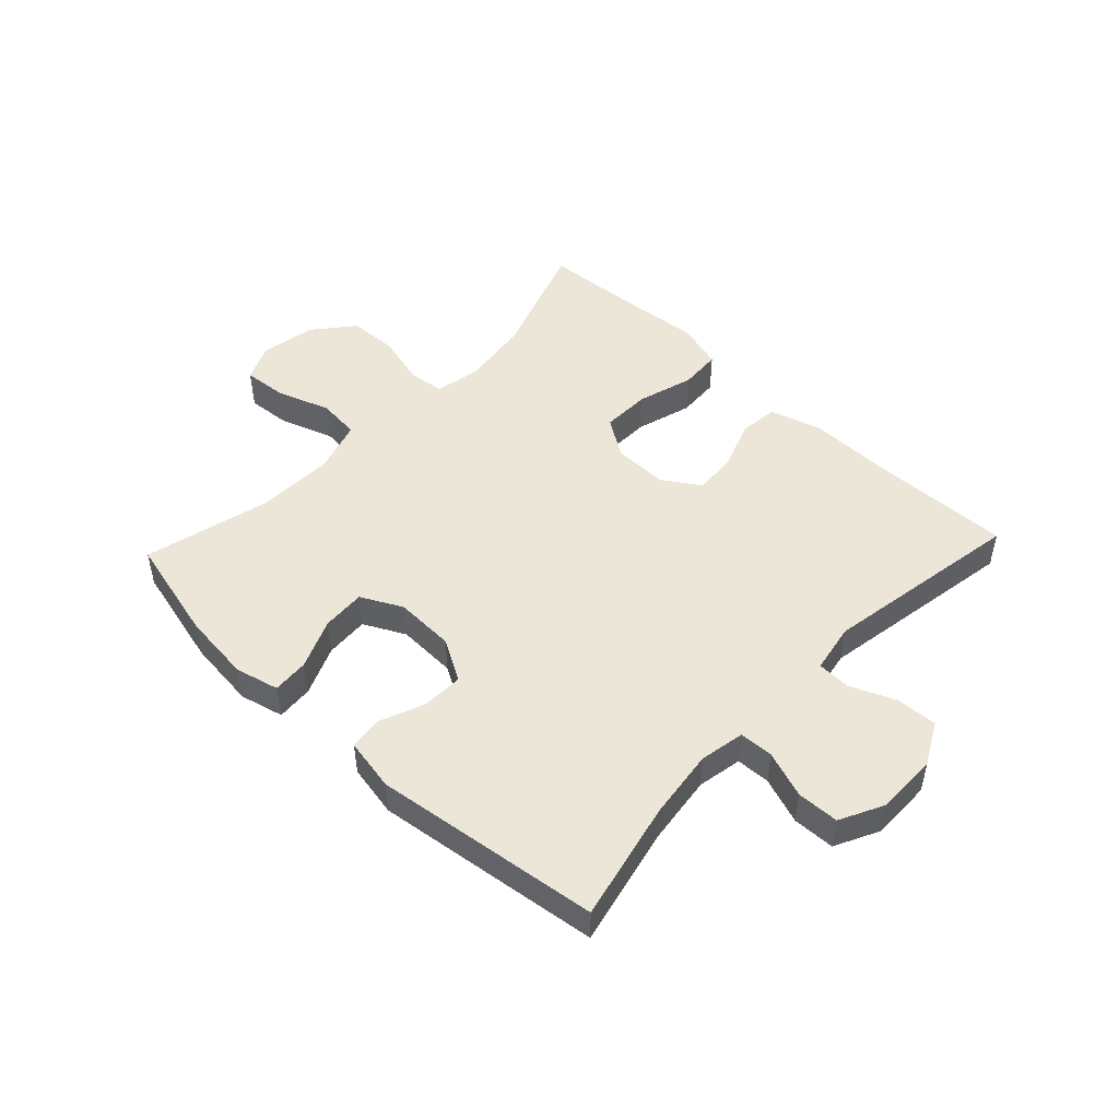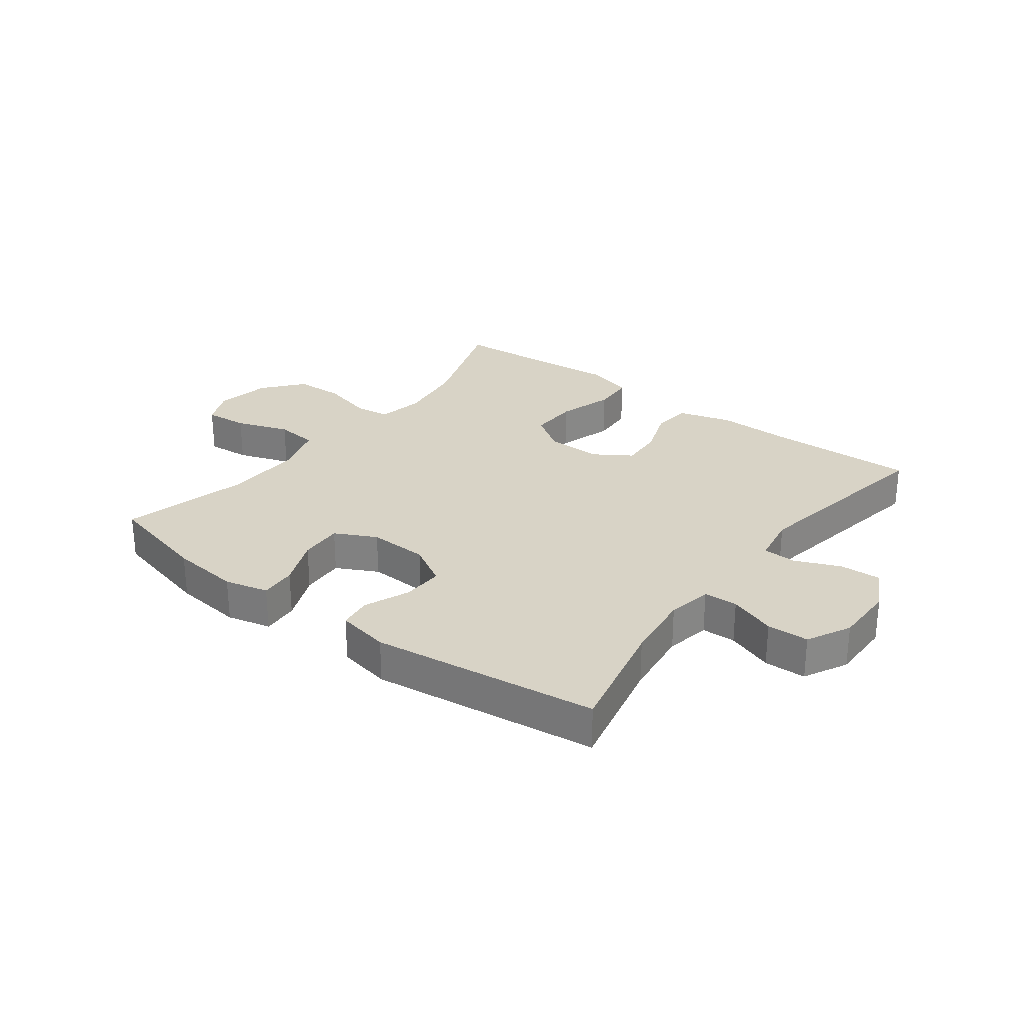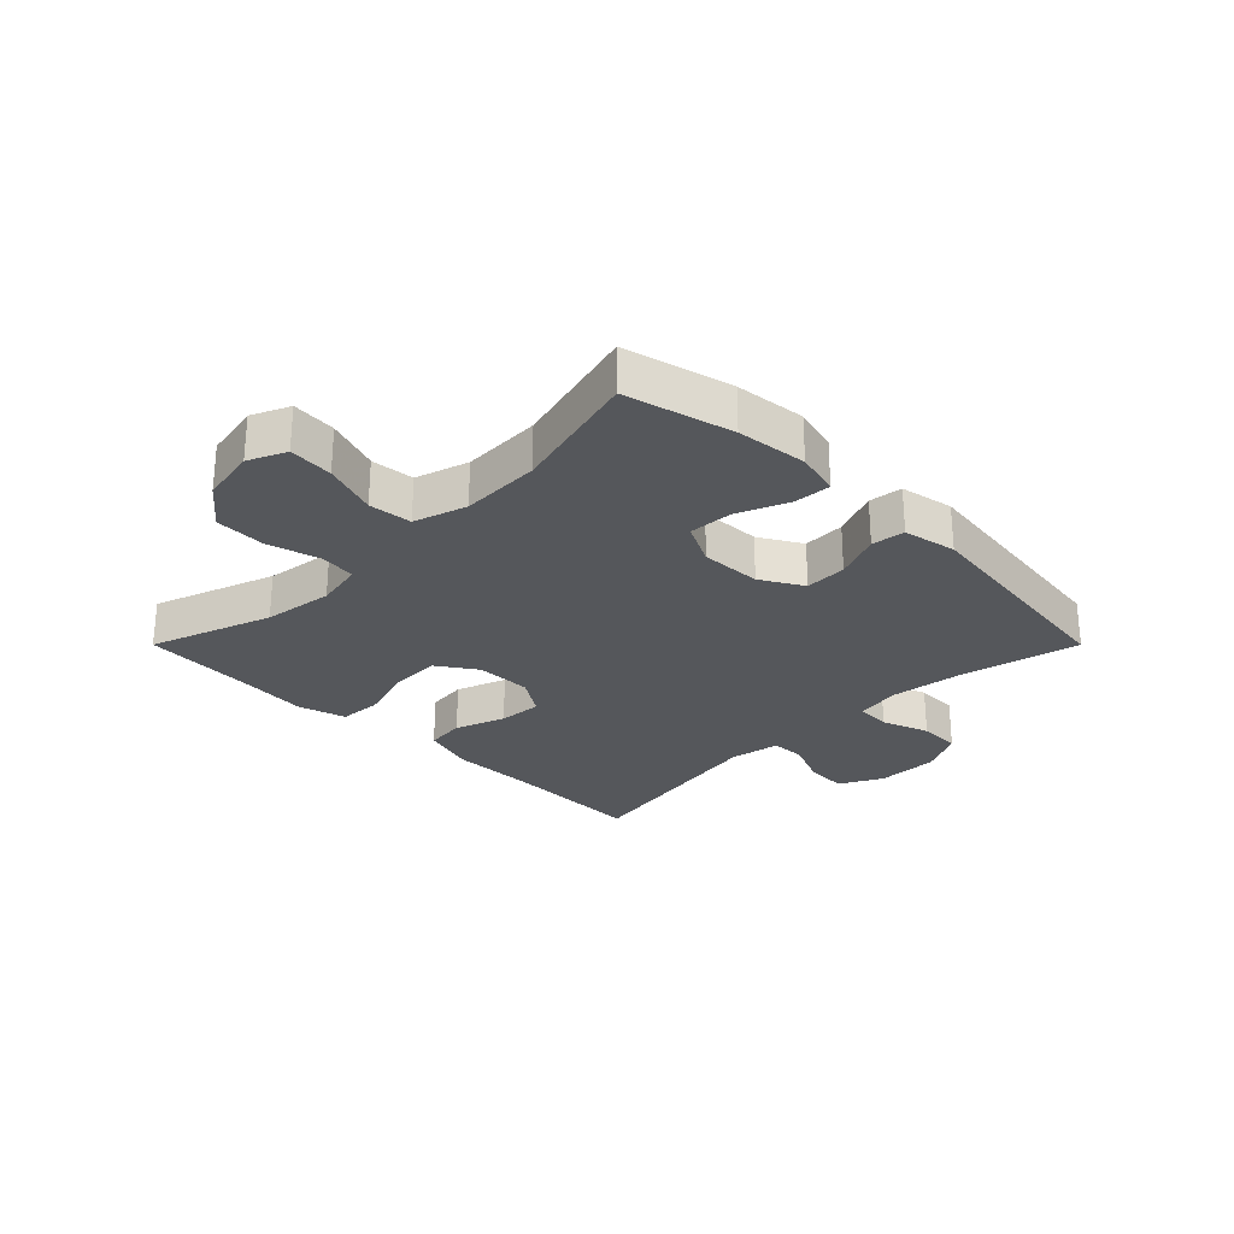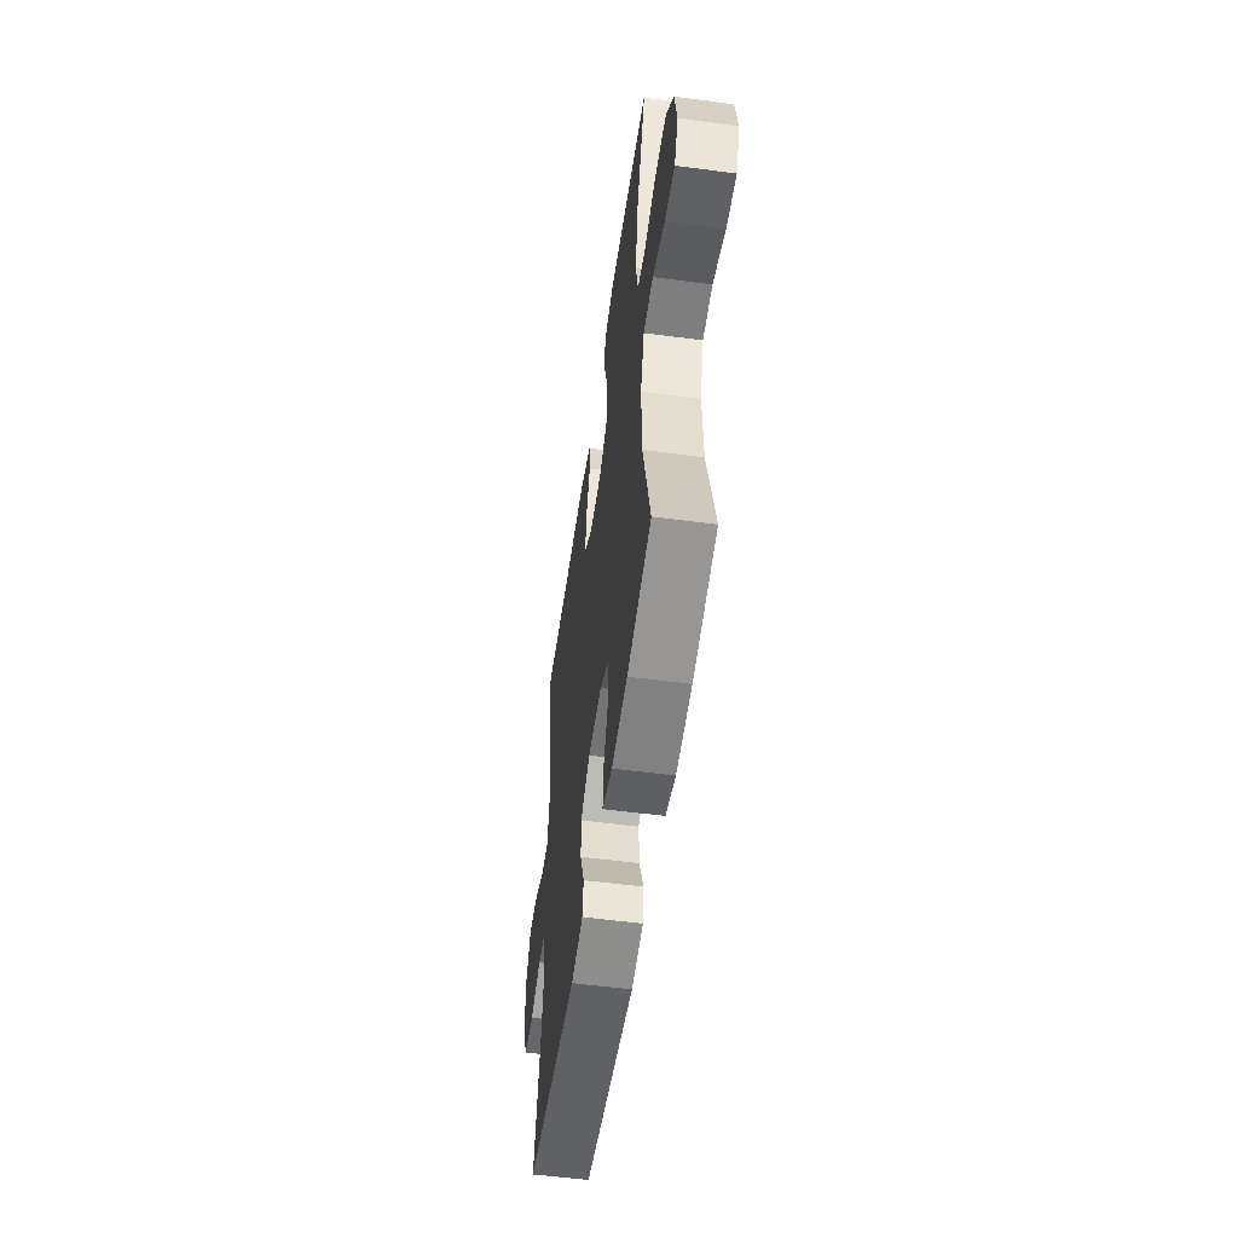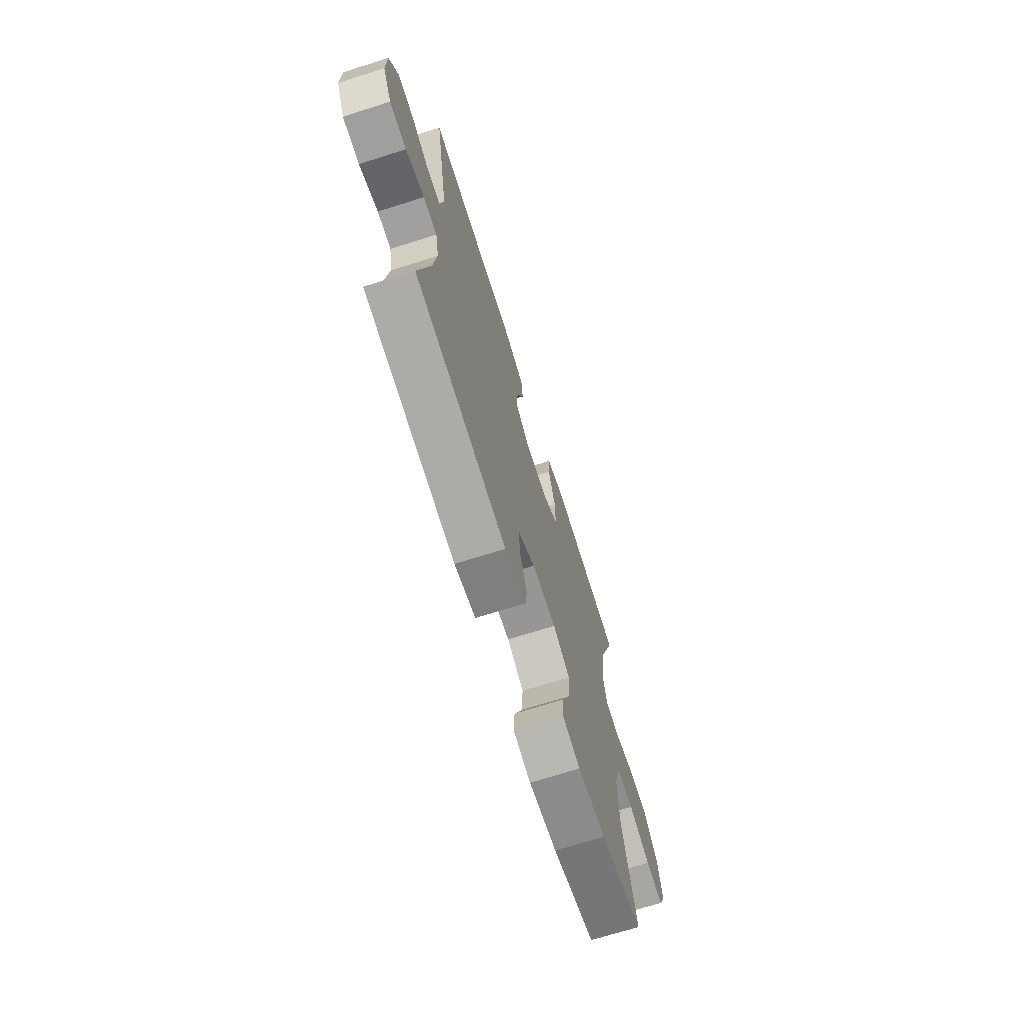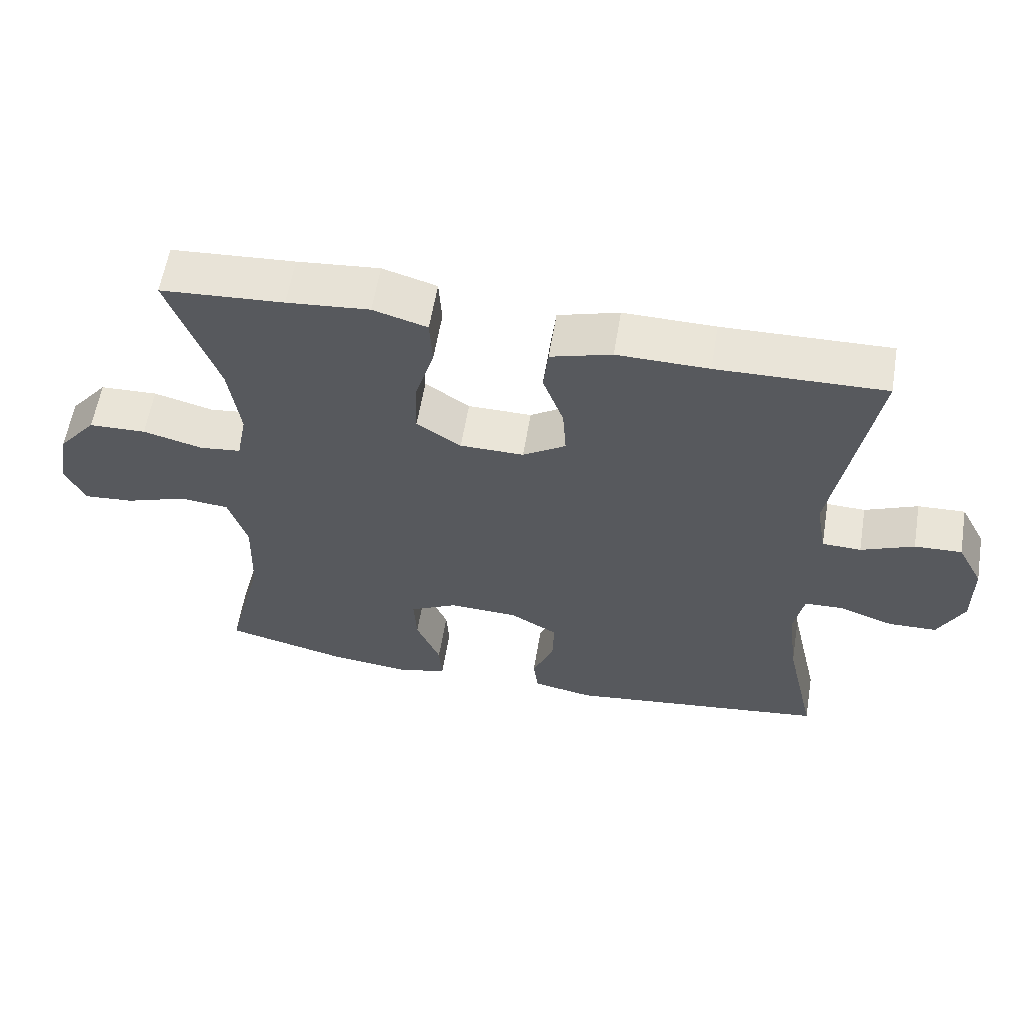
<metadata>
{"format":"obj","ext":"obj","renderer":"f3d","projection":"perspective","resolution":1024,"background":"white","views":[{"elev":48.8,"azim":-136.7,"up":"+Y"},{"elev":27.9,"azim":-142.9,"up":"+Y"},{"elev":-27.0,"azim":135.0,"up":"+Y"},{"elev":-53.9,"azim":81.9,"up":"+Z"},{"elev":-69.9,"azim":-72.4,"up":"+Z"},{"elev":59.4,"azim":-170.5,"up":"+Z"}]}
</metadata>
<code>
v -0.5 0.07 -0.5
v -0.455 0.07 -0.3
v -0.44 0.07 -0.183
v -0.454 0.07 -0.108
v -0.511 0.07 -0.106
v -0.589 0.07 -0.134
v -0.659 0.07 -0.132
v -0.696 0.07 -0.059
v -0.695 0.07 0.044
v -0.658 0.07 0.114
v -0.59 0.07 0.111
v -0.514 0.07 0.079
v -0.458 0.07 0.081
v -0.443 0.07 0.164
v -0.5 0.07 0.5
v -0.259 0.07 0.494
v -0.127 0.07 0.496
v -0.039 0.07 0.47
v -0.032 0.07 0.405
v -0.062 0.07 0.323
v -0.067 0.07 0.251
v -0.005 0.07 0.211
v 0.087 0.07 0.212
v 0.151 0.07 0.255
v 0.149 0.07 0.337
v 0.121 0.07 0.43
v 0.125 0.07 0.5
v 0.203 0.07 0.523
v 0.322 0.07 0.512
v 0.5 0.07 0.5
v 0.43 0.07 0.301
v 0.414 0.07 0.186
v 0.429 0.07 0.108
v 0.489 0.07 0.101
v 0.575 0.07 0.124
v 0.658 0.07 0.121
v 0.713 0.07 0.054
v 0.73 0.07 -0.038
v 0.702 0.07 -0.1
v 0.629 0.07 -0.094
v 0.54 0.07 -0.063
v 0.469 0.07 -0.07
v 0.442 0.07 -0.157
v 0.446 0.07 -0.288
v 0.5 0.07 -0.5
v 0.324 0.07 -0.544
v 0.208 0.07 -0.557
v 0.135 0.07 -0.539
v 0.139 0.07 -0.478
v 0.174 0.07 -0.395
v 0.178 0.07 -0.322
v 0.109 0.07 -0.287
v 0.009 0.07 -0.291
v -0.06 0.07 -0.331
v -0.058 0.07 -0.4
v -0.027 0.07 -0.476
v -0.034 0.07 -0.531
v -0.122 0.07 -0.548
v -0.5 0 -0.5
v -0.455 0 -0.3
v -0.44 0 -0.183
v -0.454 0 -0.108
v -0.511 0 -0.106
v -0.589 0 -0.134
v -0.659 0 -0.132
v -0.696 0 -0.059
v -0.695 0 0.044
v -0.658 0 0.114
v -0.59 0 0.111
v -0.514 0 0.079
v -0.458 0 0.081
v -0.443 0 0.164
v -0.5 0 0.5
v -0.259 0 0.494
v -0.127 0 0.496
v -0.039 0 0.47
v -0.032 0 0.405
v -0.062 0 0.323
v -0.067 0 0.251
v -0.005 0 0.211
v 0.087 0 0.212
v 0.151 0 0.255
v 0.149 0 0.337
v 0.121 0 0.43
v 0.125 0 0.5
v 0.203 0 0.523
v 0.322 0 0.512
v 0.5 0 0.5
v 0.43 0 0.301
v 0.414 0 0.186
v 0.429 0 0.108
v 0.489 0 0.101
v 0.575 0 0.124
v 0.658 0 0.121
v 0.713 0 0.054
v 0.73 0 -0.038
v 0.702 0 -0.1
v 0.629 0 -0.094
v 0.54 0 -0.063
v 0.469 0 -0.07
v 0.442 0 -0.157
v 0.446 0 -0.288
v 0.5 0 -0.5
v 0.324 0 -0.544
v 0.208 0 -0.557
v 0.135 0 -0.539
v 0.139 0 -0.478
v 0.174 0 -0.395
v 0.178 0 -0.322
v 0.109 0 -0.287
v 0.009 0 -0.291
v -0.06 0 -0.331
v -0.058 0 -0.4
v -0.027 0 -0.476
v -0.034 0 -0.531
v -0.122 0 -0.548
f 55 56 57 58
f 54 55 58 1
f 53 54 1 2
f 52 53 2 3
f 47 48 49 50
f 47 50 51
f 44 45 46 47
f 43 44 47 51
f 42 43 51 52
f 38 39 40 41
f 38 41 42
f 37 38 42
f 34 35 36 37
f 33 34 37 42
f 29 30 31
f 29 31 32
f 28 29 32 33
f 25 26 27 28
f 24 25 28 33
f 17 18 19 20
f 16 17 20 21
f 14 15 16 21
f 13 14 21 22
f 9 10 11 12
f 9 12 13
f 8 9 13
f 5 6 7 8
f 4 5 8 13
f 23 24 33 42
f 22 23 42 52
f 13 22 52
f 3 4 13 52
f 116 115 114 113
f 59 116 113 112
f 60 59 112 111
f 61 60 111 110
f 108 107 106 105
f 109 108 105
f 105 104 103 102
f 109 105 102 101
f 110 109 101 100
f 99 98 97 96
f 100 99 96
f 100 96 95
f 95 94 93 92
f 100 95 92 91
f 89 88 87
f 90 89 87
f 91 90 87 86
f 86 85 84 83
f 91 86 83 82
f 78 77 76 75
f 79 78 75 74
f 79 74 73 72
f 80 79 72 71
f 70 69 68 67
f 71 70 67
f 71 67 66
f 66 65 64 63
f 71 66 63 62
f 100 91 82 81
f 110 100 81 80
f 110 80 71
f 110 71 62 61
f 1 59 60 2
f 2 60 61 3
f 3 61 62 4
f 4 62 63 5
f 5 63 64 6
f 6 64 65 7
f 7 65 66 8
f 8 66 67 9
f 9 67 68 10
f 10 68 69 11
f 11 69 70 12
f 12 70 71 13
f 13 71 72 14
f 14 72 73 15
f 15 73 74 16
f 16 74 75 17
f 17 75 76 18
f 18 76 77 19
f 19 77 78 20
f 20 78 79 21
f 21 79 80 22
f 22 80 81 23
f 23 81 82 24
f 24 82 83 25
f 25 83 84 26
f 26 84 85 27
f 27 85 86 28
f 28 86 87 29
f 29 87 88 30
f 30 88 89 31
f 31 89 90 32
f 32 90 91 33
f 33 91 92 34
f 34 92 93 35
f 35 93 94 36
f 36 94 95 37
f 37 95 96 38
f 38 96 97 39
f 39 97 98 40
f 40 98 99 41
f 41 99 100 42
f 42 100 101 43
f 43 101 102 44
f 44 102 103 45
f 45 103 104 46
f 46 104 105 47
f 47 105 106 48
f 48 106 107 49
f 49 107 108 50
f 50 108 109 51
f 51 109 110 52
f 52 110 111 53
f 53 111 112 54
f 54 112 113 55
f 55 113 114 56
f 56 114 115 57
f 57 115 116 58
f 58 116 59 1

</code>
